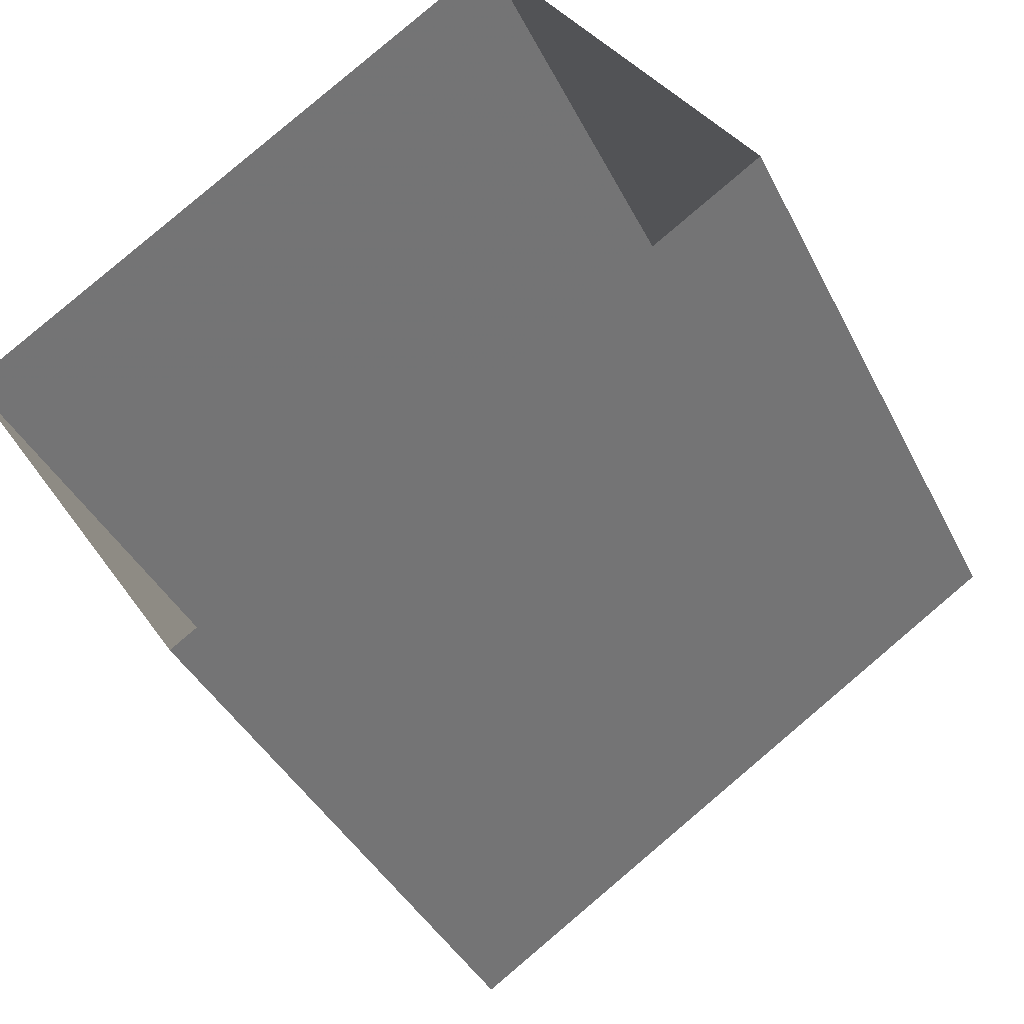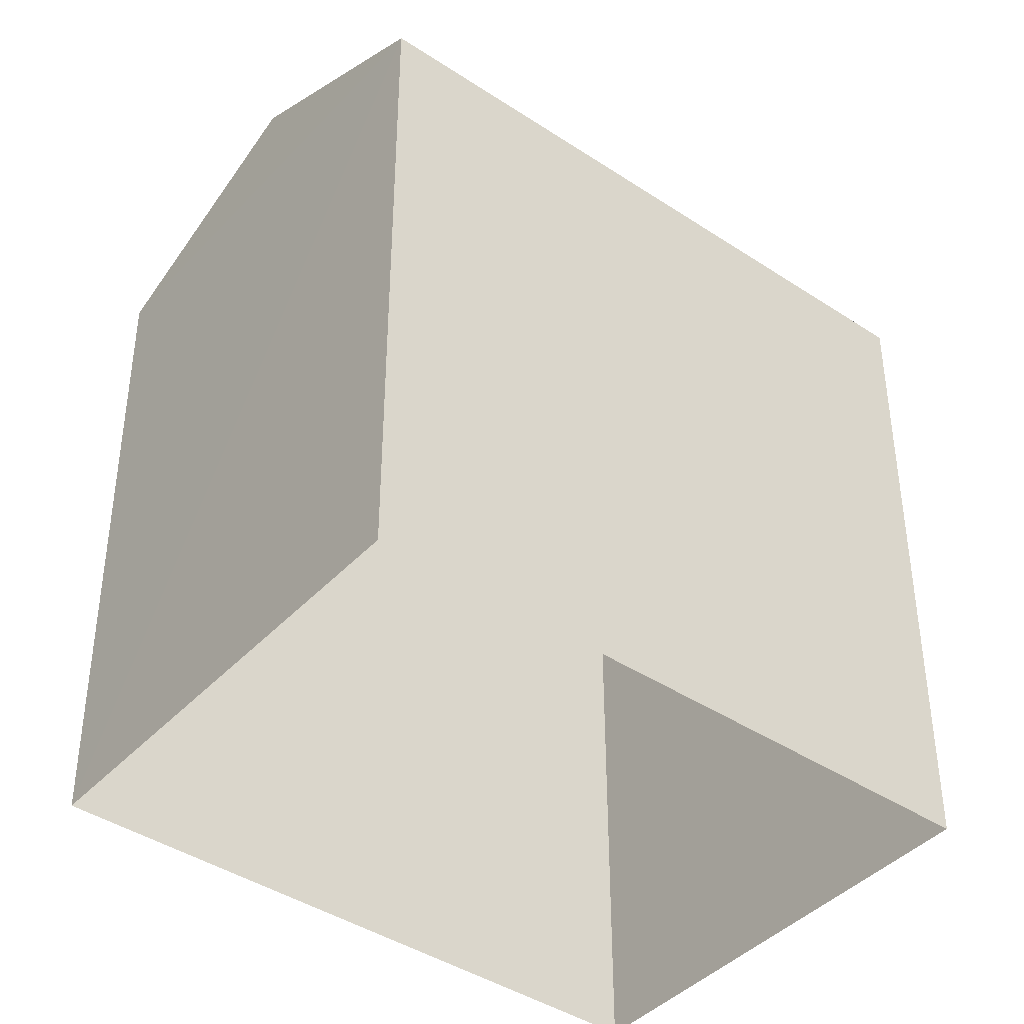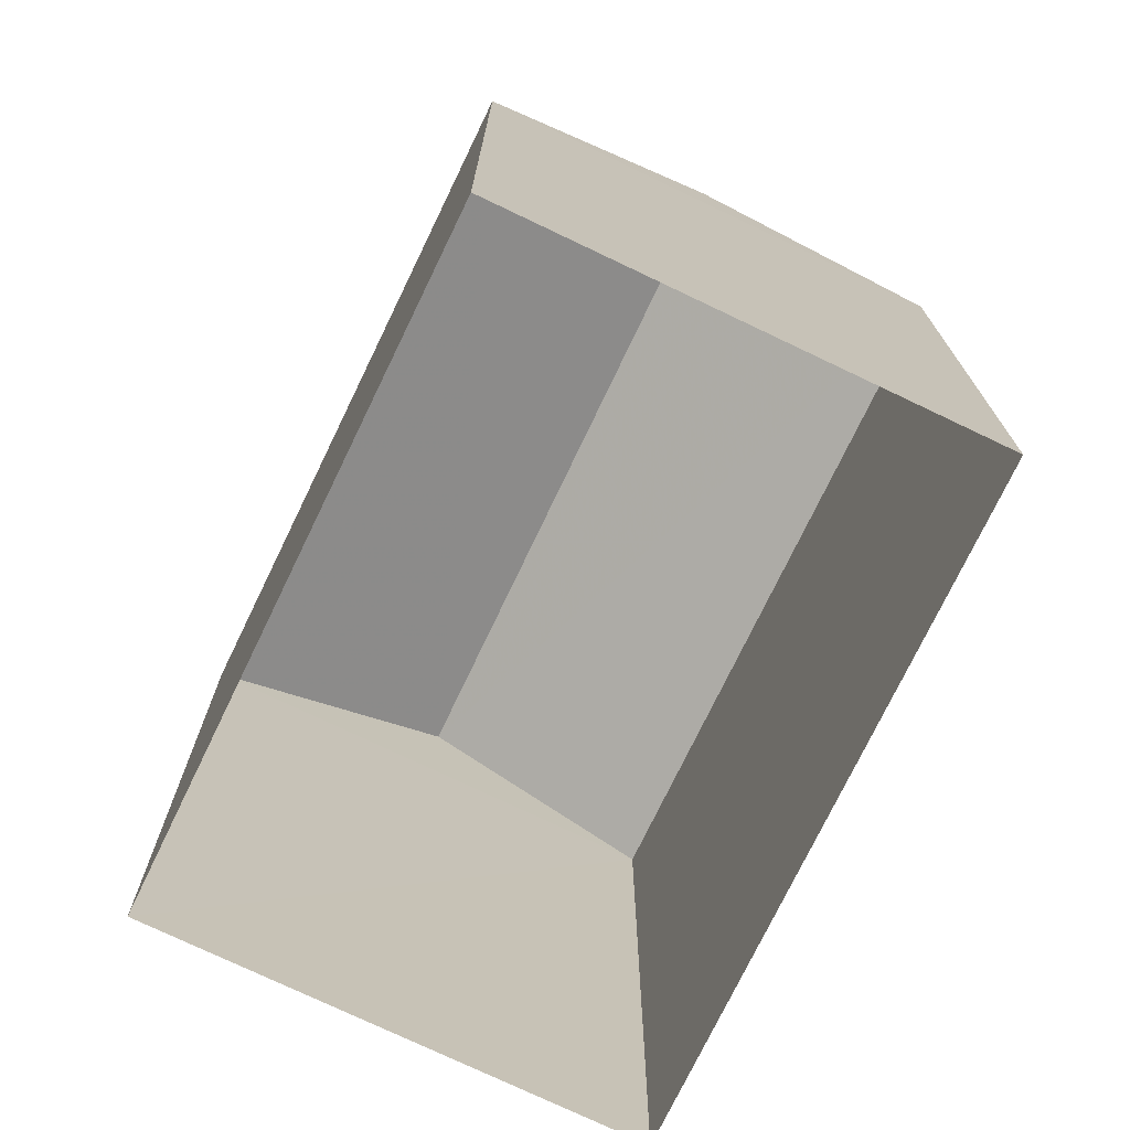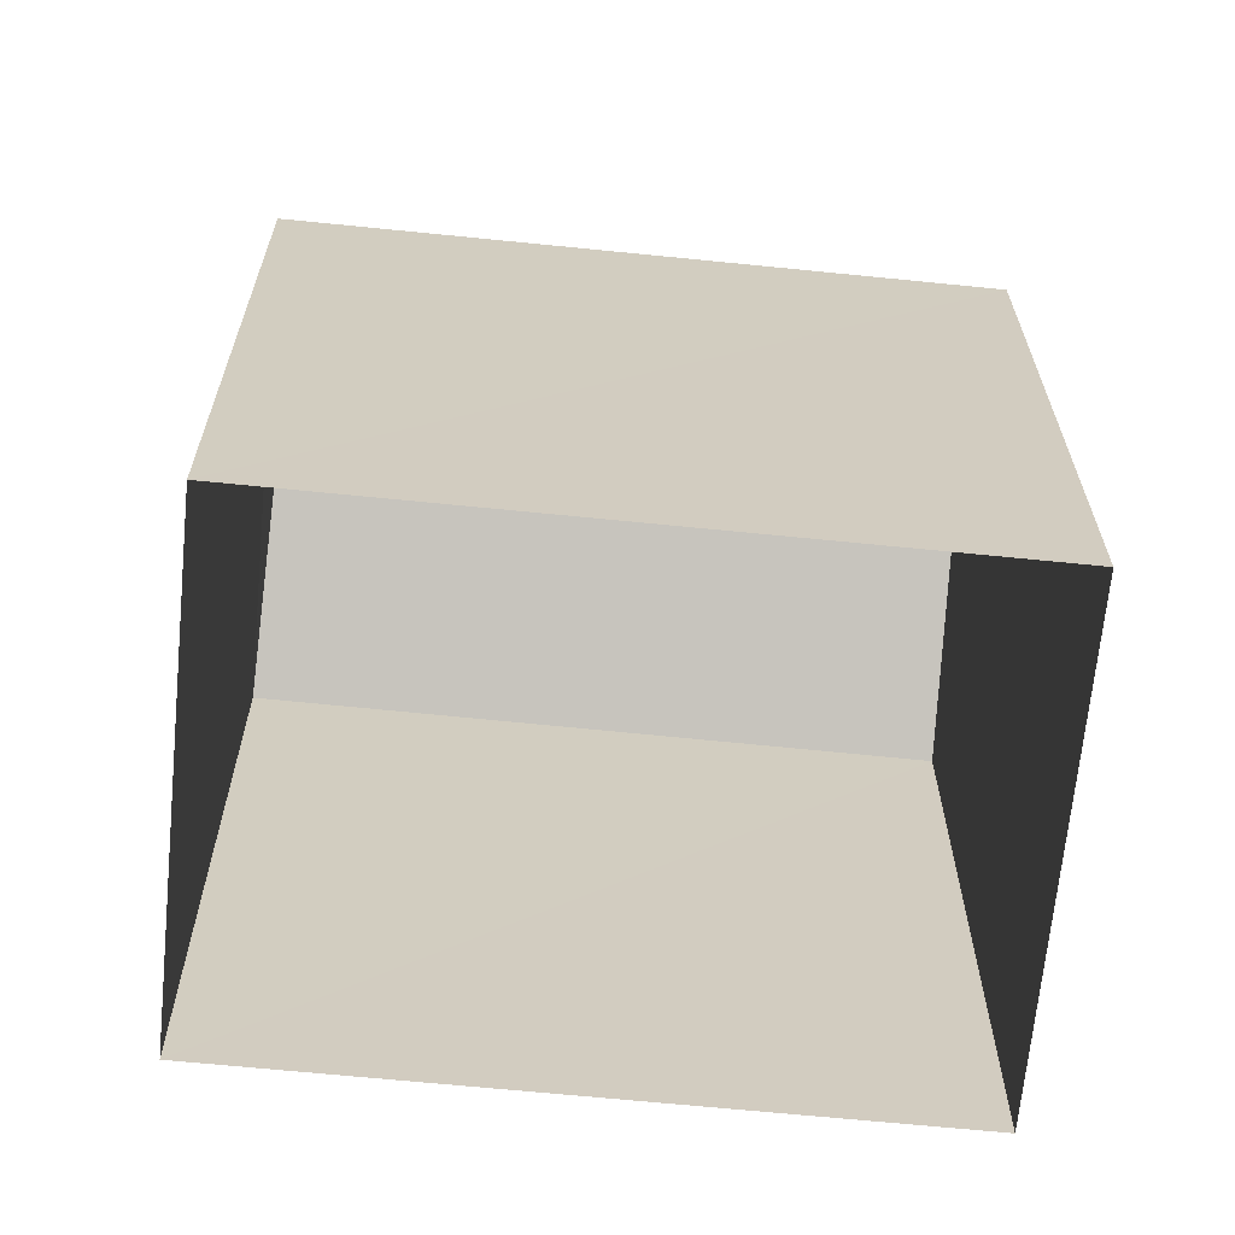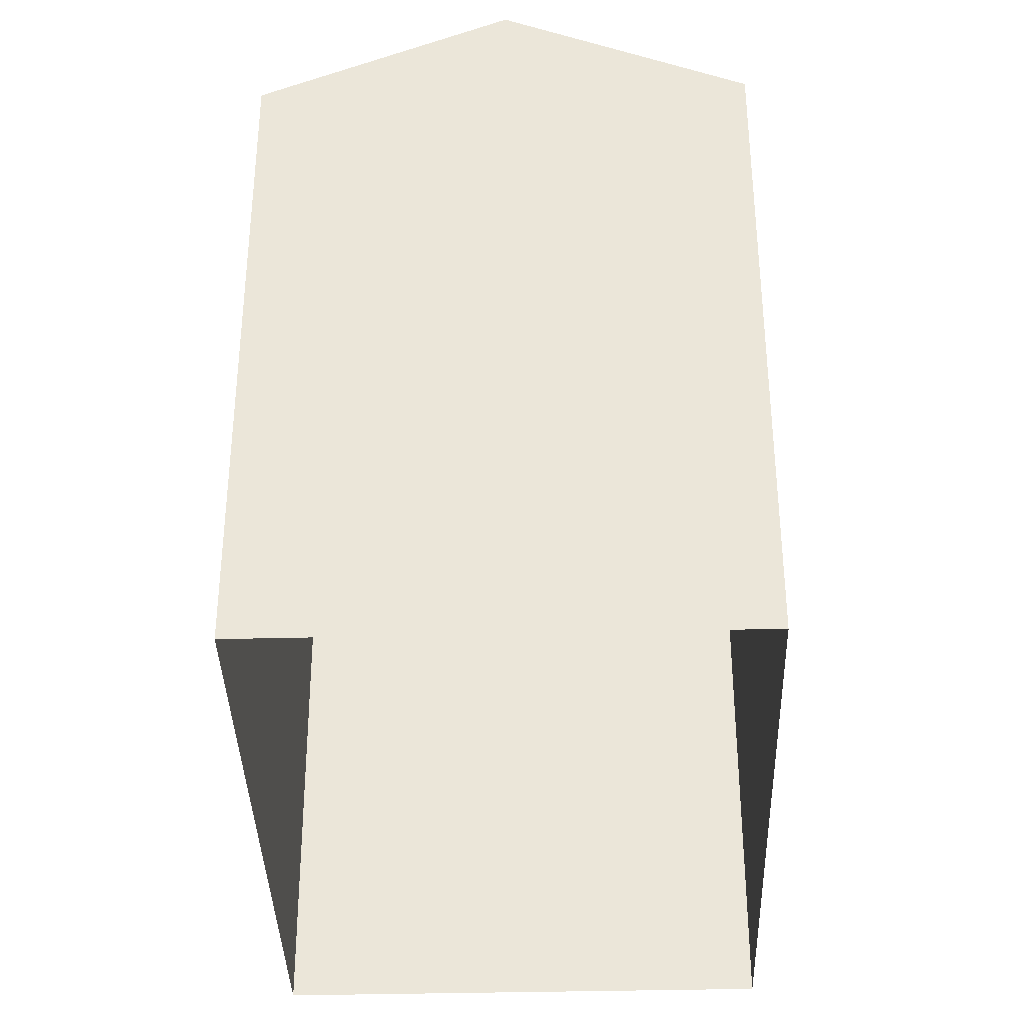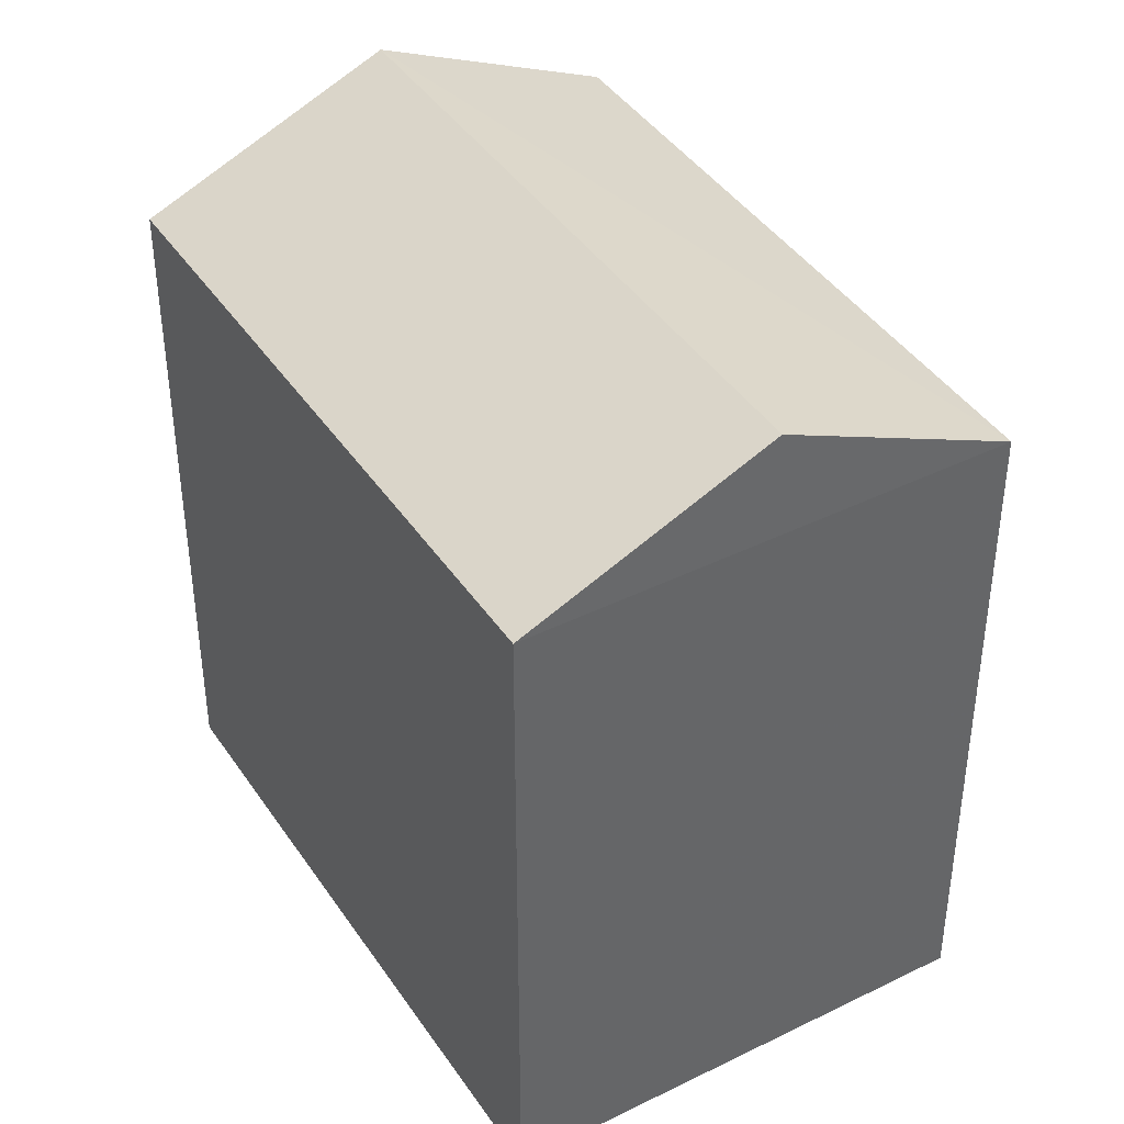
<metadata>
{"format":"obj","ext":"obj","renderer":"f3d","projection":"perspective","resolution":1024,"background":"white","views":[{"elev":-38.9,"azim":-155.7,"up":"+Y"},{"elev":-41.6,"azim":108.0,"up":"+Z"},{"elev":-74.5,"azim":31.1,"up":"+Z"},{"elev":-66.3,"azim":141.0,"up":"+Z"},{"elev":-37.2,"azim":58.5,"up":"+Z"},{"elev":41.4,"azim":25.9,"up":"+Z"}]}
</metadata>
<code>
v -3.156e+05 4.043e+04 8.127
v -3.156e+05 4.044e+04 8.131
v -3.156e+05 4.044e+04 8.128
v -3.156e+05 4.044e+04 8.13
v -3.156e+05 4.044e+04 14.34
v -3.156e+05 4.044e+04 14.34
v -3.156e+05 4.044e+04 15.33
v -3.156e+05 4.043e+04 15.33
v -3.156e+05 4.043e+04 14.34
v -3.156e+05 4.044e+04 14.34
f 1 2 3
f 1 4 2
f 5 6 7
f 8 5 7
f 7 9 8
f 7 10 9
f 9 1 5
f 9 5 8
f 1 3 5
f 2 4 6
f 6 10 7
f 6 4 10
f 6 3 2
f 6 5 3
f 10 4 1
f 9 10 1

</code>
